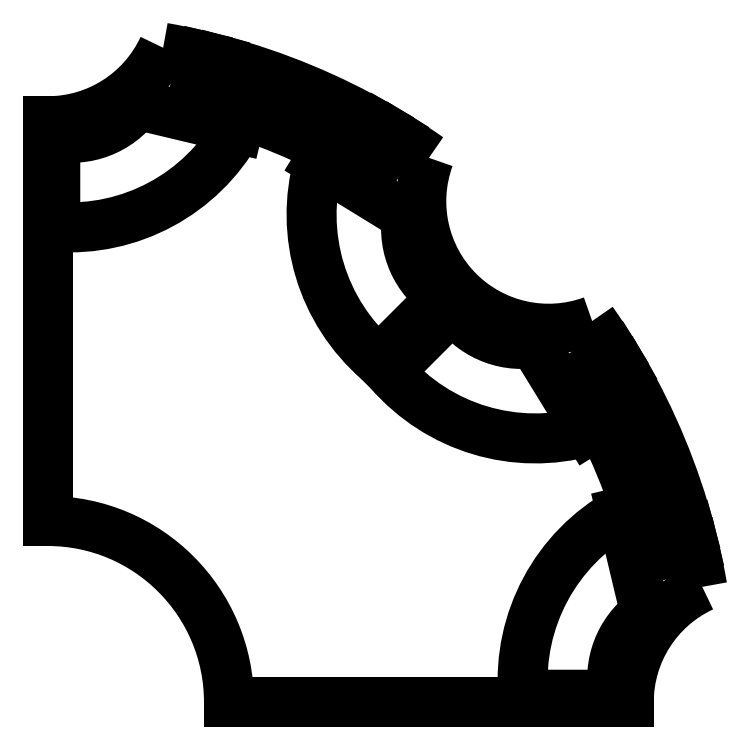
<metadata>
{"format":"dxf","ext":"dxf","renderer":"ezdxf+matplotlib","layout":"modelspace","background":"white","min_lineweight":24,"dpi":150}
</metadata>
<code>
0
SECTION
2
ENTITIES
0
LINE
8
default
10
6
20
0
30
0
11
19.23
21
1e-06
31
0
0
LINE
8
default
10
0
20
6
30
0
11
-1e-06
21
19.23
31
0
0
LINE
8
default
10
13.07
20
13.43
30
0
11
10.95
21
11.3
31
0
0
LINE
8
default
10
13.43
20
13.07
30
0
11
11.3
21
10.95
31
0
0
LINE
8
default
10
11.89
20
16.08
30
0
11
8.974
21
17.87
31
0
0
LINE
8
default
10
16.08
20
11.89
30
0
11
17.87
21
8.974
31
0
0
LINE
8
default
10
18.74
20
0.2496
30
0
11
15.74
21
0.2499
31
0
0
LINE
8
default
10
0.2496
20
18.74
30
0
11
0.2499
21
15.74
31
0
0
LINE
8
default
10
19.78
20
2.963
30
0
11
18.98
21
6.293
31
0
0
LINE
8
default
10
2.963
20
19.78
30
0
11
6.293
21
18.98
31
0
0
LINE
8
default
10
5.136
20
21.39
30
0
11
4.786
21
19.93
31
0
0
LINE
8
default
10
11.49
20
18.76
30
0
11
10.71
21
17.48
31
0
0
LINE
8
default
10
5.694
20
21.25
30
0
11
5.306
21
19.8
31
0
0
LINE
8
default
10
11
20
19.05
30
0
11
10.25
21
17.75
31
0
0
LINE
8
default
10
18.76
20
11.49
30
0
11
17.48
21
10.71
31
0
0
LINE
8
default
10
21.39
20
5.136
30
0
11
19.93
21
4.786
31
0
0
LINE
8
default
10
19.05
20
11
30
0
11
17.75
21
10.25
31
0
0
LINE
8
default
10
21.25
20
5.694
30
0
11
19.8
21
5.306
31
0
0
LINE
8
default
10
5.306
20
19.8
30
0
11
5.303
21
19.79
31
0
0
LINE
8
default
10
10.25
20
17.75
30
0
11
10.25
21
17.74
31
0
0
LINE
8
default
10
17.75
20
10.25
30
0
11
17.74
21
10.25
31
0
0
LINE
8
default
10
19.8
20
5.306
30
0
11
19.79
21
5.303
31
0
0
ARC
8
default
10
16.58
20
16.58
30
0
40
4.215
50
160
51
290
0
ARC
8
default
10
23.45
20
5.271e-07
30
0
40
4.215
50
115
51
180
0
ARC
8
default
10
-4.729e-07
20
23.45
30
0
40
4.215
50
270
51
335
0
ARC
8
default
10
-8.882e-16
20
-8.882e-16
30
0
40
6
50
8.481e-15
51
90
0
ARC
8
default
10
14.57
20
15.68
30
0
40
2.704
50
171.5
51
236.5
0
ARC
8
default
10
15.68
20
14.57
30
0
40
2.704
50
213.5
51
278.5
0
ARC
8
default
10
15.12
20
16.14
30
0
40
6.385
50
164.2
51
229.2
0
ARC
8
default
10
16.14
20
15.12
30
0
40
6.385
50
220.8
51
285.8
0
ARC
8
default
10
21.39
20
0.7896
30
0
40
2.704
50
126.5
51
191.5
0
ARC
8
default
10
0.7896
20
21.39
30
0
40
2.704
50
258.5
51
323.5
0
ARC
8
default
10
22.1
20
0.7224
30
0
40
6.385
50
119.2
51
184.2
0
ARC
8
default
10
0.7224
20
22.1
30
0
40
6.385
50
265.8
51
330.8
0
ARC
8
default
10
-2.714e-07
20
1.581e-06
30
0
40
20.5
50
58.5
51
60
0
ARC
8
default
10
-2.714e-07
20
1.581e-06
30
0
40
20.5
50
60
51
75
0
ARC
8
default
10
-2.714e-07
20
1.581e-06
30
0
40
20.5
50
75
51
76.5
0
ARC
8
default
10
5.24e-06
20
2.166e-06
30
0
40
22
50
76.5
51
80
0
ARC
8
default
10
-5.38e-06
20
3.085e-06
30
0
40
22
50
55
51
58.5
0
ARC
8
default
10
-2.173e-06
20
-3.299e-06
30
0
40
22
50
60
51
75
0
ARC
8
default
10
1.581e-06
20
-2.714e-07
30
0
40
20.5
50
13.5
51
15
0
ARC
8
default
10
1.581e-06
20
-2.714e-07
30
0
40
20.5
50
15
51
30
0
ARC
8
default
10
1.581e-06
20
-2.714e-07
30
0
40
20.5
50
30
51
31.5
0
ARC
8
default
10
2.166e-06
20
5.24e-06
30
0
40
22
50
10
51
13.5
0
ARC
8
default
10
3.085e-06
20
-5.38e-06
30
0
40
22
50
31.5
51
35
0
ARC
8
default
10
-3.299e-06
20
-2.173e-06
30
0
40
22
50
15
51
30
0
ENDSEC
0
EOF

</code>
